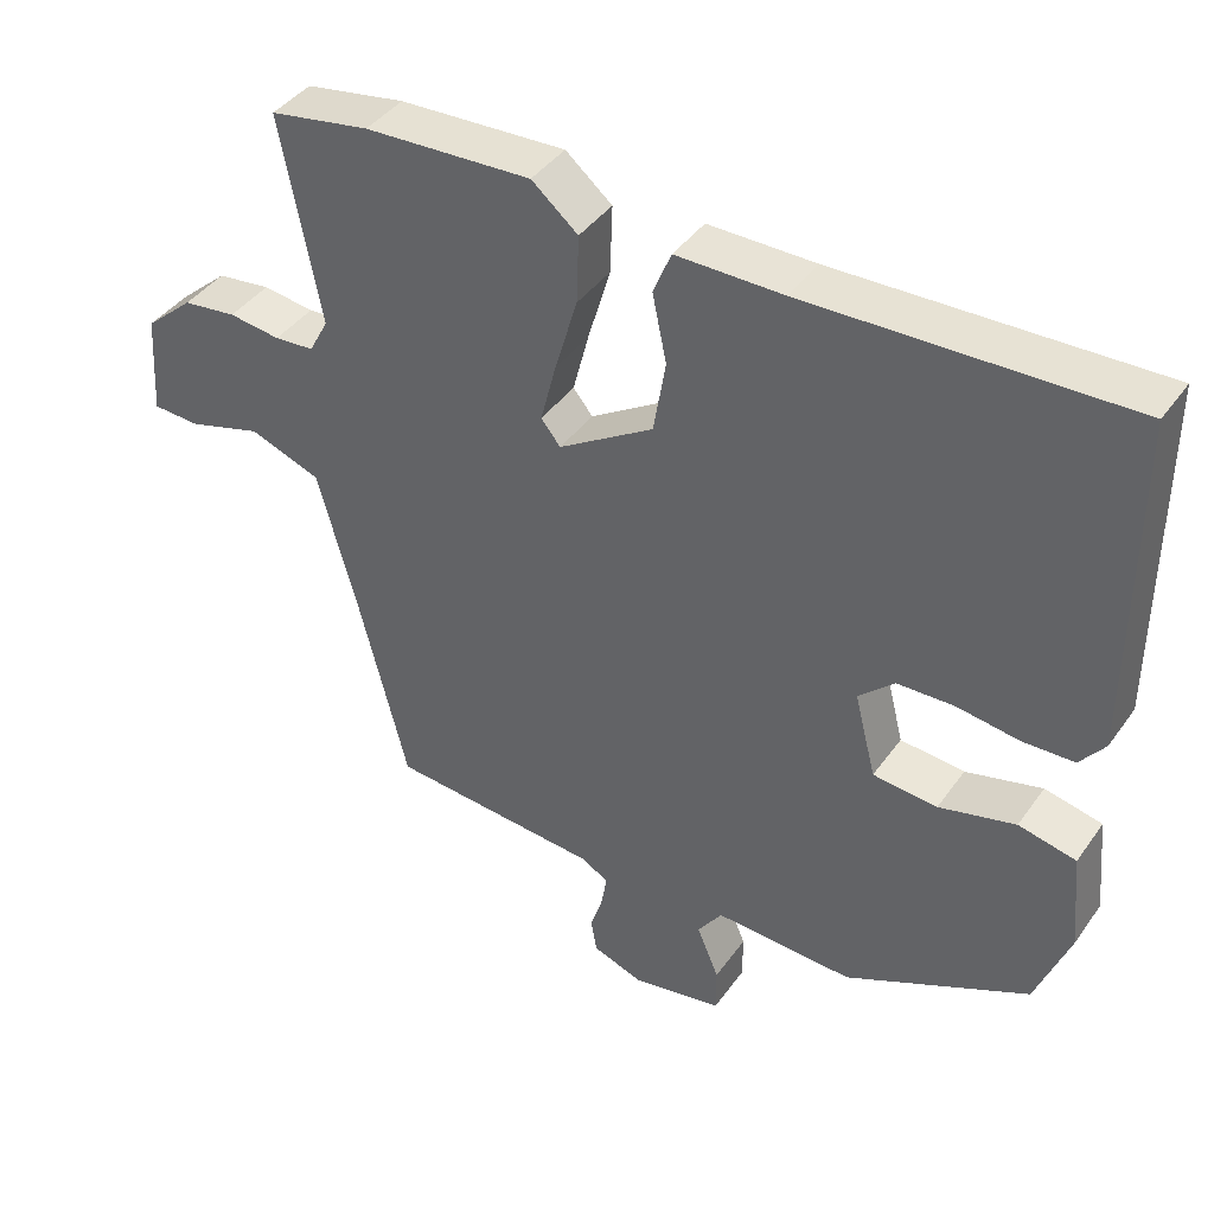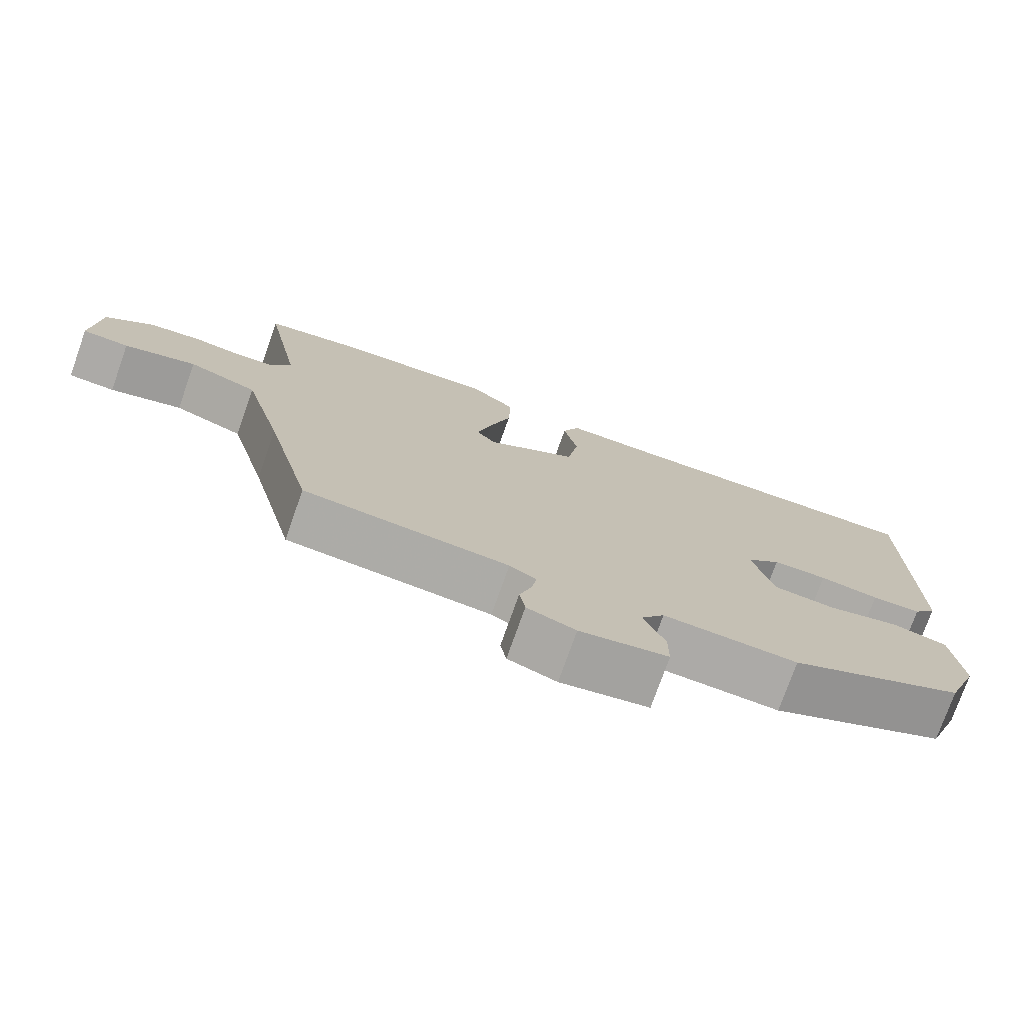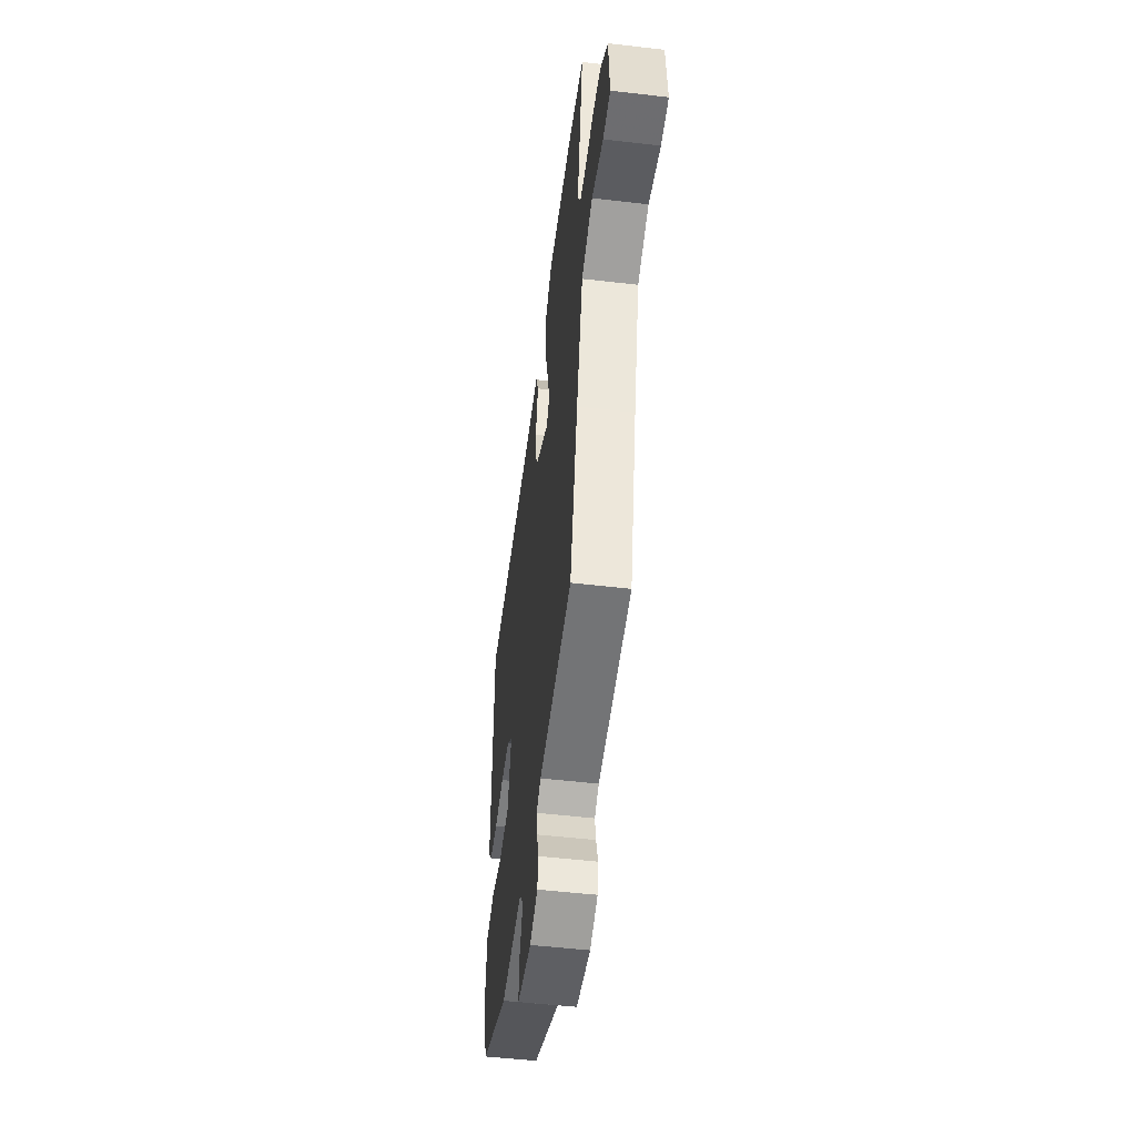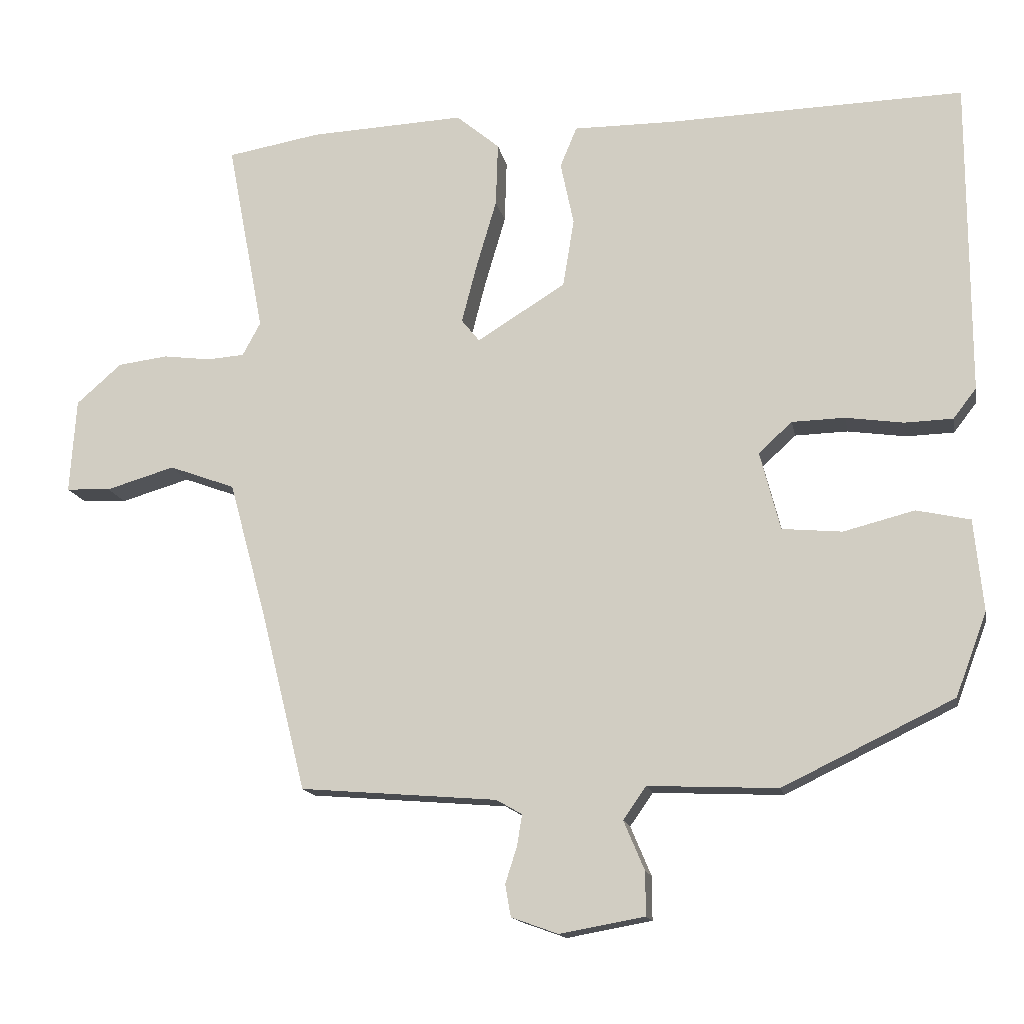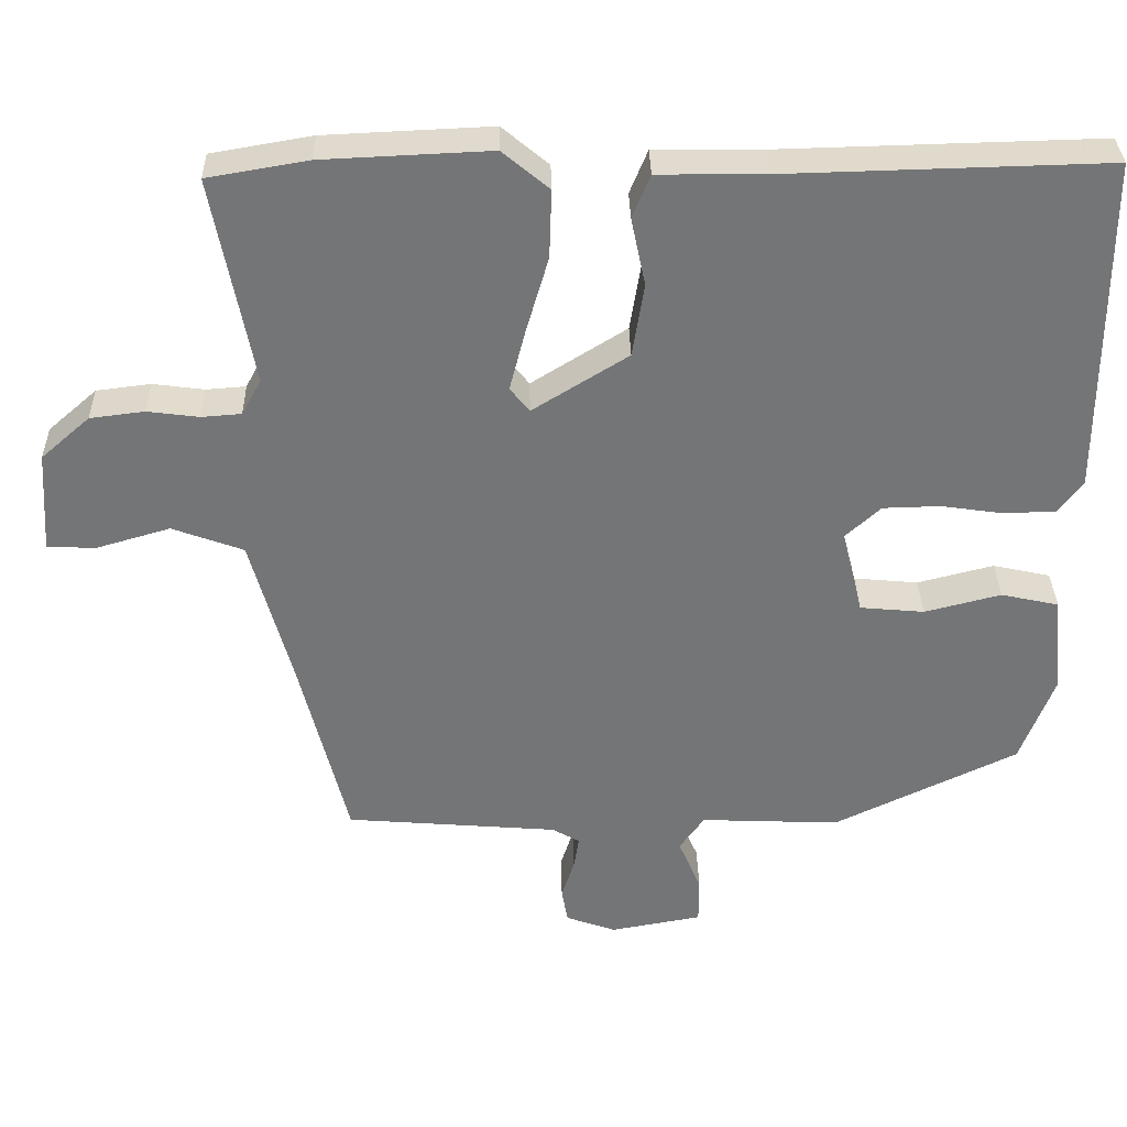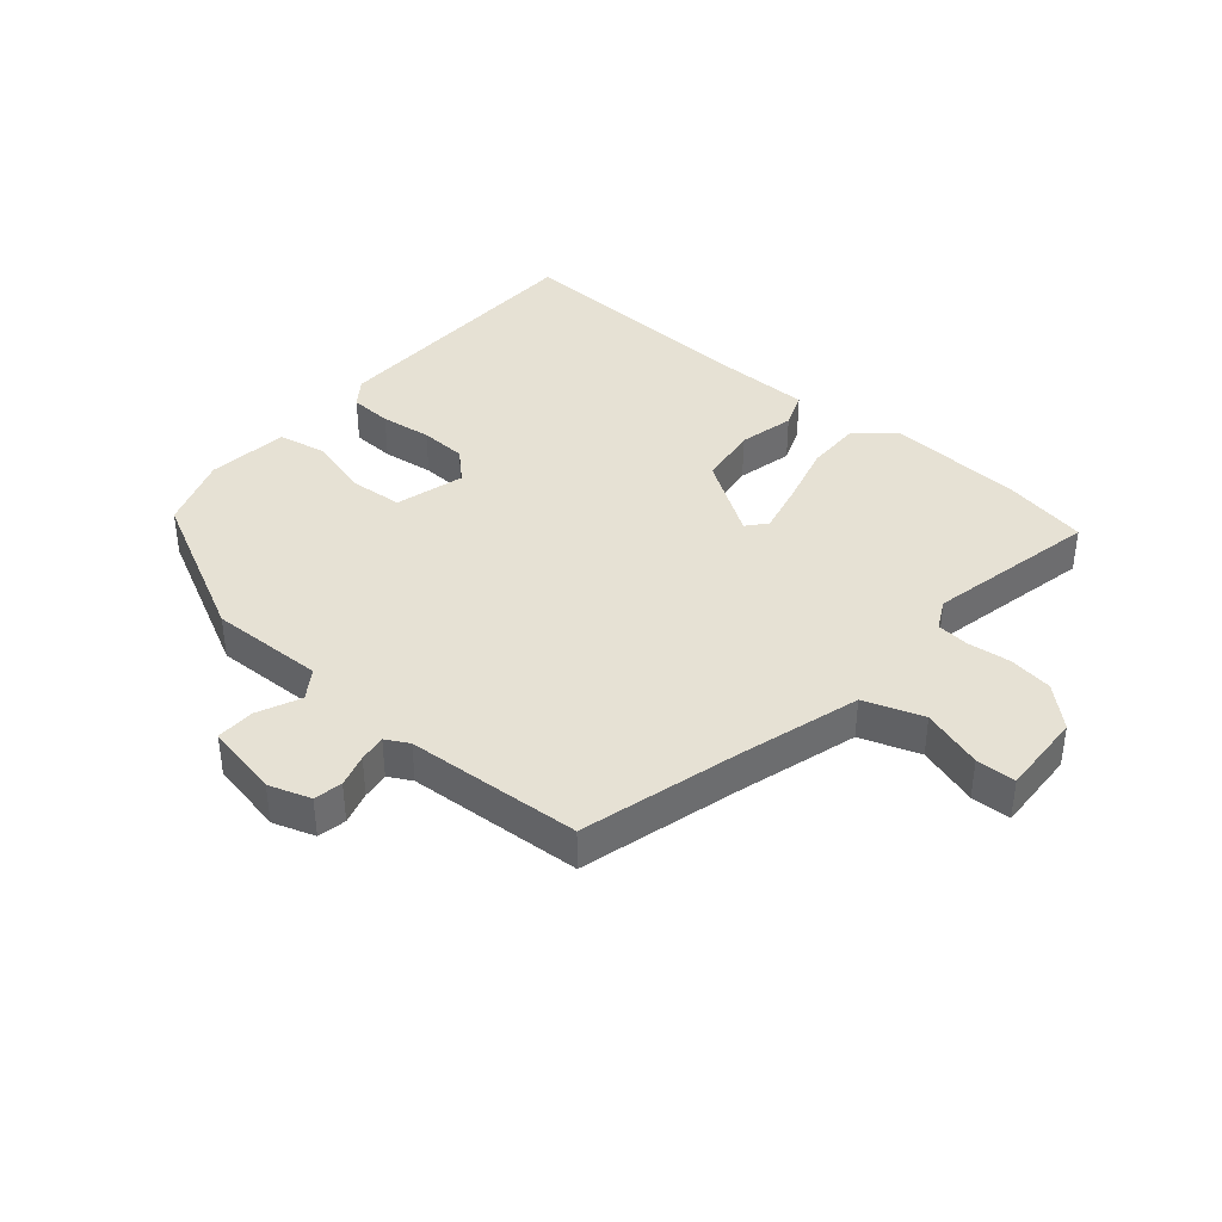
<metadata>
{"format":"obj","ext":"obj","renderer":"f3d","projection":"perspective","resolution":1024,"background":"white","views":[{"elev":41.3,"azim":32.3,"up":"+Z"},{"elev":-75.6,"azim":-19.5,"up":"+Z"},{"elev":-51.4,"azim":-97.2,"up":"+Z"},{"elev":-14.6,"azim":10.8,"up":"+Z"},{"elev":33.6,"azim":-1.2,"up":"+Z"},{"elev":39.1,"azim":-138.4,"up":"+Y"}]}
</metadata>
<code>
v 0.507 0.07 0.492
v 0.507 0.07 0.039
v 0.474 0.07 -0.004
v 0.405 0.07 -0.006
v 0.322 0.07 0.006
v 0.246 0.07 0.004
v 0.198 0.07 -0.04
v 0.227 0.07 -0.153
v 0.313 0.07 -0.161
v 0.415 0.07 -0.135
v 0.492 0.07 -0.152
v 0.505 0.07 -0.284
v 0.46 0.07 -0.403
v 0.215 0.07 -0.521
v 0.029 0.07 -0.513
v -0.004 0.07 -0.56
v 0.026 0.07 -0.631
v 0.026 0.07 -0.693
v -0.096 0.07 -0.715
v -0.163 0.07 -0.691
v -0.171 0.07 -0.645
v -0.154 0.07 -0.592
v -0.147 0.07 -0.548
v -0.184 0.07 -0.527
v -0.467 0.07 -0.504
v -0.531 0.07 -0.248
v -0.585 0.07 -0.05
v -0.68 0.07 -0.015
v -0.779 0.07 -0.044
v -0.843 0.07 -0.041
v -0.834 0.07 0.095
v -0.769 0.07 0.152
v -0.697 0.07 0.161
v -0.628 0.07 0.152
v -0.575 0.07 0.156
v -0.549 0.07 0.204
v -0.602 0.07 0.482
v -0.468 0.07 0.505
v -0.245 0.07 0.515
v -0.183 0.07 0.463
v -0.186 0.07 0.372
v -0.216 0.07 0.27
v -0.237 0.07 0.188
v -0.211 0.07 0.156
v -0.084 0.07 0.235
v -0.068 0.07 0.333
v -0.087 0.07 0.424
v -0.063 0.07 0.482
v 0.08 0.07 0.481
v 0.507 0 0.492
v 0.507 0 0.039
v 0.474 0 -0.004
v 0.405 0 -0.006
v 0.322 0 0.006
v 0.246 0 0.004
v 0.198 0 -0.04
v 0.227 0 -0.153
v 0.313 0 -0.161
v 0.415 0 -0.135
v 0.492 0 -0.152
v 0.505 0 -0.284
v 0.46 0 -0.403
v 0.215 0 -0.521
v 0.029 0 -0.513
v -0.004 0 -0.56
v 0.026 0 -0.631
v 0.026 0 -0.693
v -0.096 0 -0.715
v -0.163 0 -0.691
v -0.171 0 -0.645
v -0.154 0 -0.592
v -0.147 0 -0.548
v -0.184 0 -0.527
v -0.467 0 -0.504
v -0.531 0 -0.248
v -0.585 0 -0.05
v -0.68 0 -0.015
v -0.779 0 -0.044
v -0.843 0 -0.041
v -0.834 0 0.095
v -0.769 0 0.152
v -0.697 0 0.161
v -0.628 0 0.152
v -0.575 0 0.156
v -0.549 0 0.204
v -0.602 0 0.482
v -0.468 0 0.505
v -0.245 0 0.515
v -0.183 0 0.463
v -0.186 0 0.372
v -0.216 0 0.27
v -0.237 0 0.188
v -0.211 0 0.156
v -0.084 0 0.235
v -0.068 0 0.333
v -0.087 0 0.424
v -0.063 0 0.482
v 0.08 0 0.481
f 46 47 48 49
f 45 46 49 1
f 44 45 1 2
f 39 40 41 42
f 39 42 43
f 36 37 38 39
f 35 36 39 43
f 31 32 33 34
f 31 34 35
f 28 29 30 31
f 27 28 31 35
f 26 27 35 43
f 24 25 26 43
f 19 20 21 22
f 19 22 23
f 16 17 18 19
f 16 19 23
f 15 16 23 24
f 13 14 15
f 9 10 11 12
f 8 9 12 13
f 2 3 4 5
f 44 2 5 6
f 15 24 43 44
f 8 13 15 44
f 7 8 44
f 6 7 44
f 98 97 96 95
f 50 98 95 94
f 51 50 94 93
f 91 90 89 88
f 92 91 88
f 88 87 86 85
f 92 88 85 84
f 83 82 81 80
f 84 83 80
f 80 79 78 77
f 84 80 77 76
f 92 84 76 75
f 92 75 74 73
f 71 70 69 68
f 72 71 68
f 68 67 66 65
f 72 68 65
f 73 72 65 64
f 64 63 62
f 61 60 59 58
f 62 61 58 57
f 54 53 52 51
f 55 54 51 93
f 93 92 73 64
f 93 64 62 57
f 93 57 56
f 93 56 55
f 1 50 51 2
f 2 51 52 3
f 3 52 53 4
f 4 53 54 5
f 5 54 55 6
f 6 55 56 7
f 7 56 57 8
f 8 57 58 9
f 9 58 59 10
f 10 59 60 11
f 11 60 61 12
f 12 61 62 13
f 13 62 63 14
f 14 63 64 15
f 15 64 65 16
f 16 65 66 17
f 17 66 67 18
f 18 67 68 19
f 19 68 69 20
f 20 69 70 21
f 21 70 71 22
f 22 71 72 23
f 23 72 73 24
f 24 73 74 25
f 25 74 75 26
f 26 75 76 27
f 27 76 77 28
f 28 77 78 29
f 29 78 79 30
f 30 79 80 31
f 31 80 81 32
f 32 81 82 33
f 33 82 83 34
f 34 83 84 35
f 35 84 85 36
f 36 85 86 37
f 37 86 87 38
f 38 87 88 39
f 39 88 89 40
f 40 89 90 41
f 41 90 91 42
f 42 91 92 43
f 43 92 93 44
f 44 93 94 45
f 45 94 95 46
f 46 95 96 47
f 47 96 97 48
f 48 97 98 49
f 49 98 50 1

</code>
